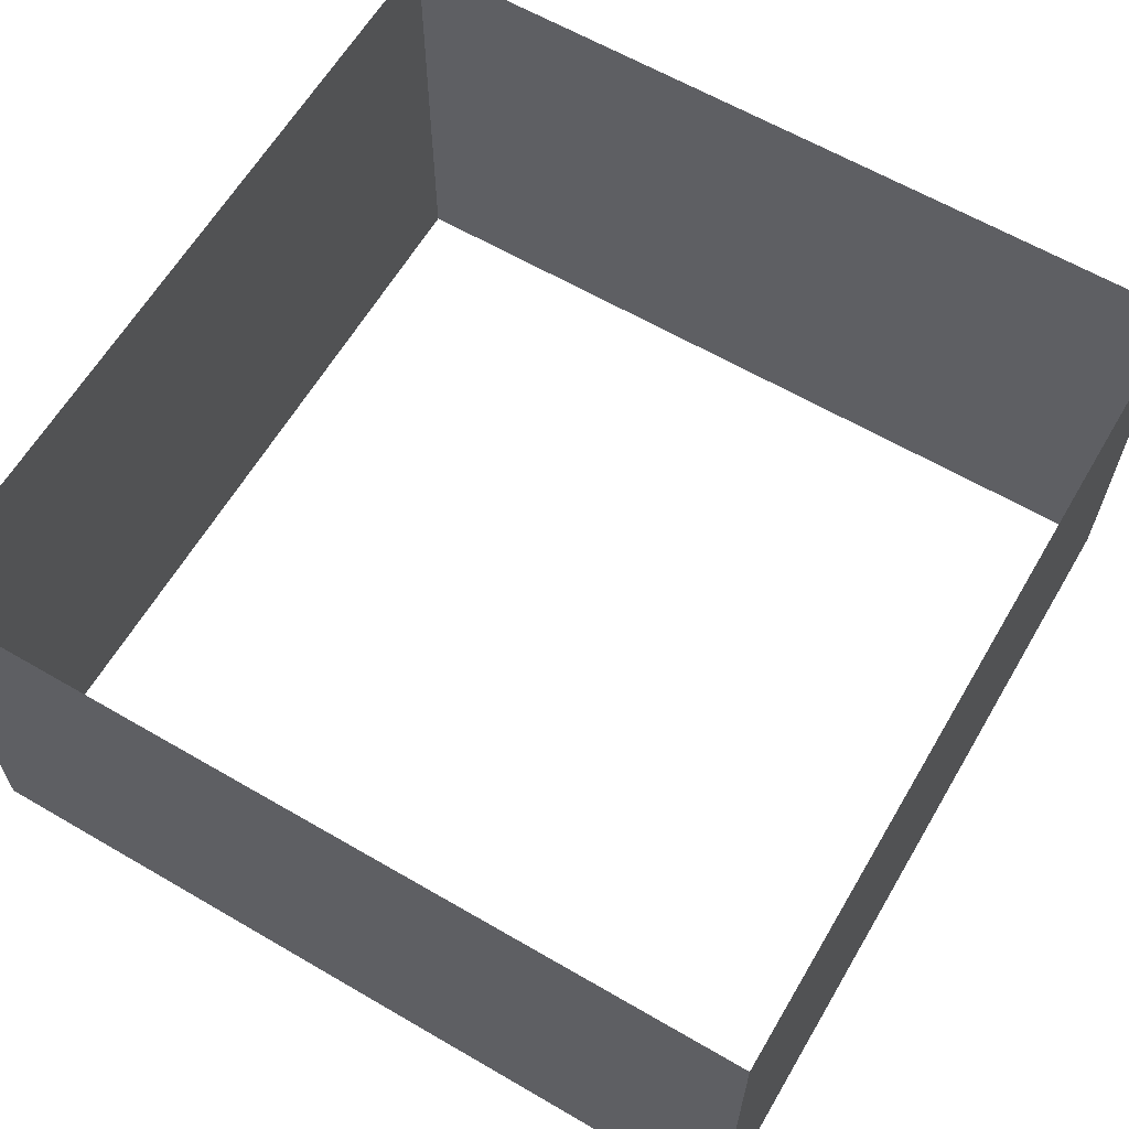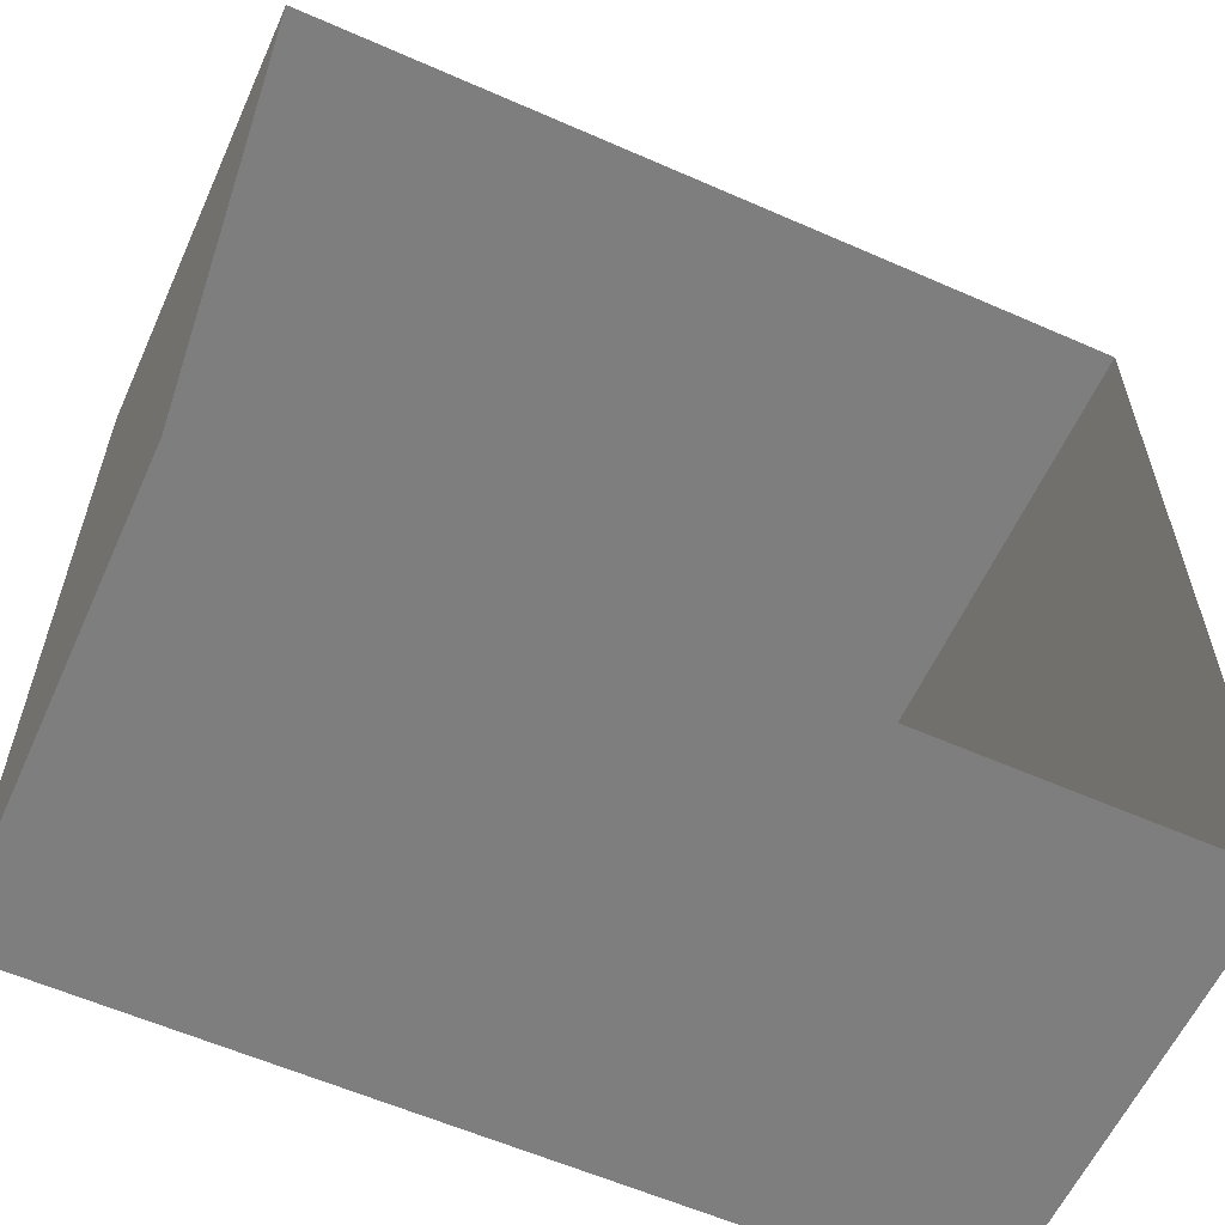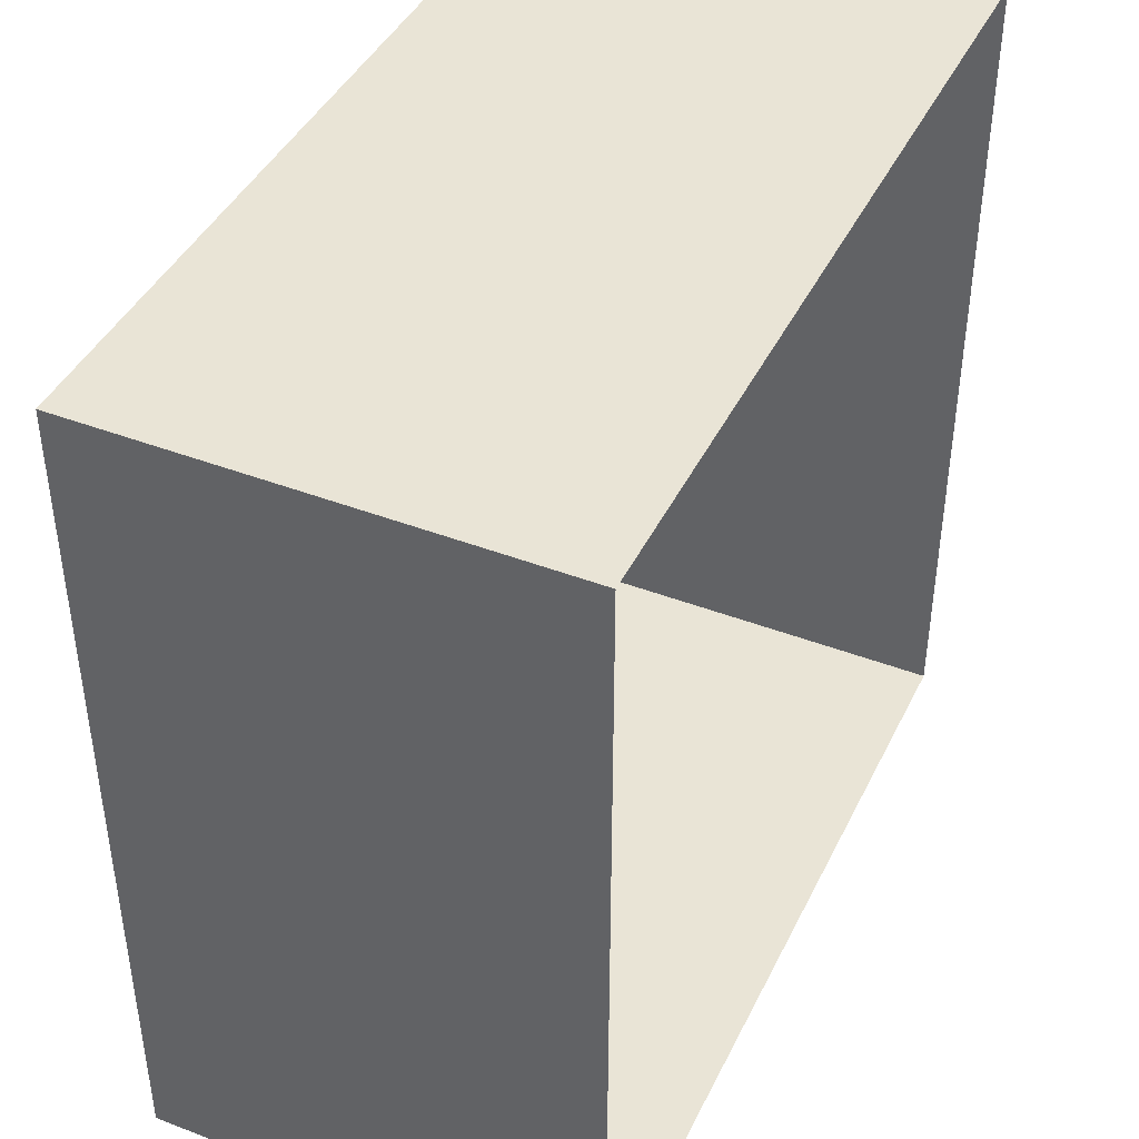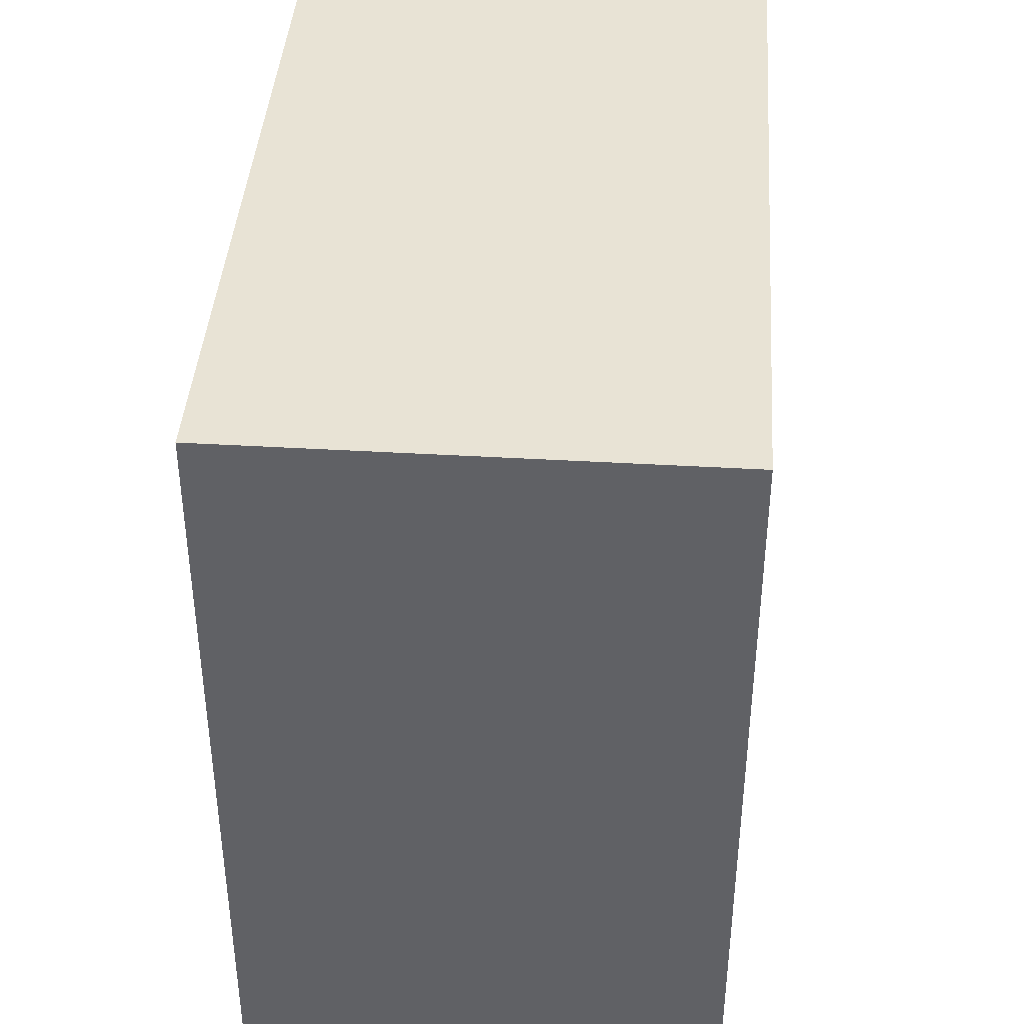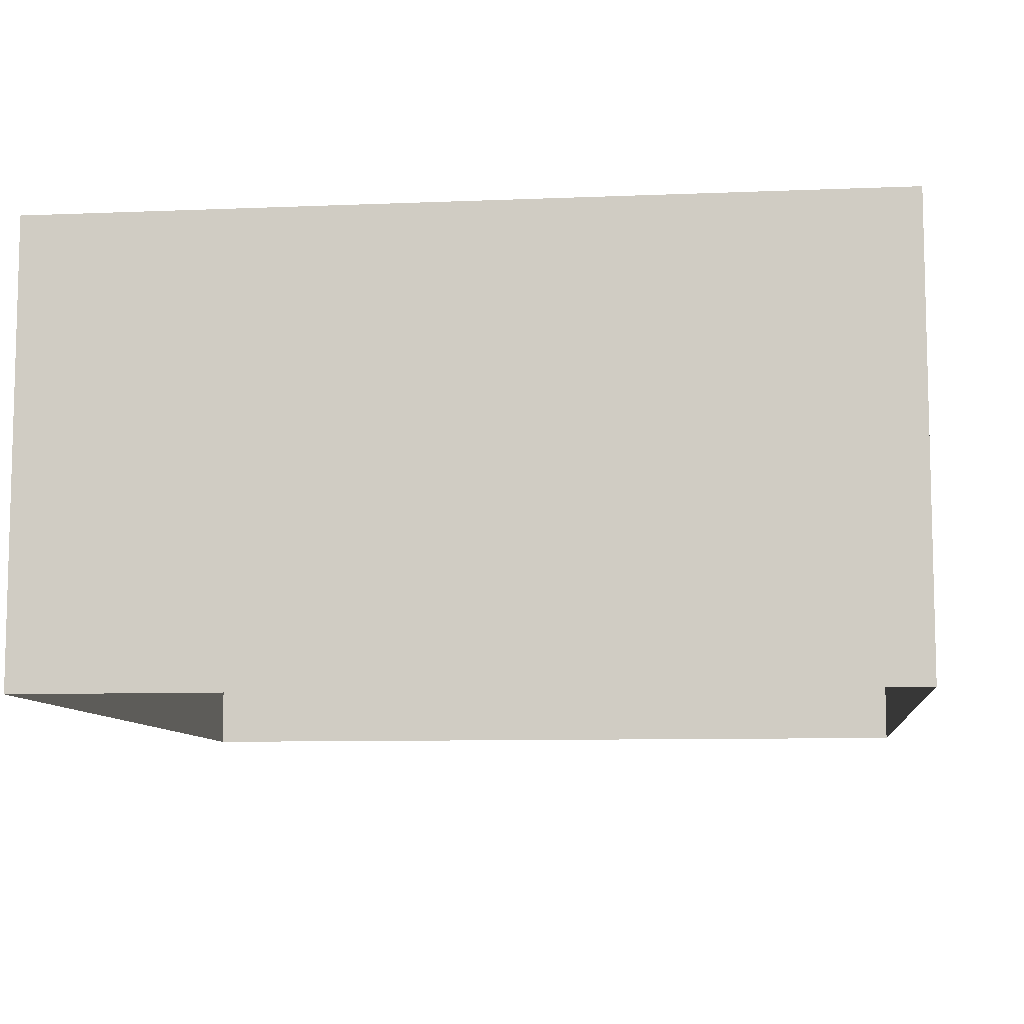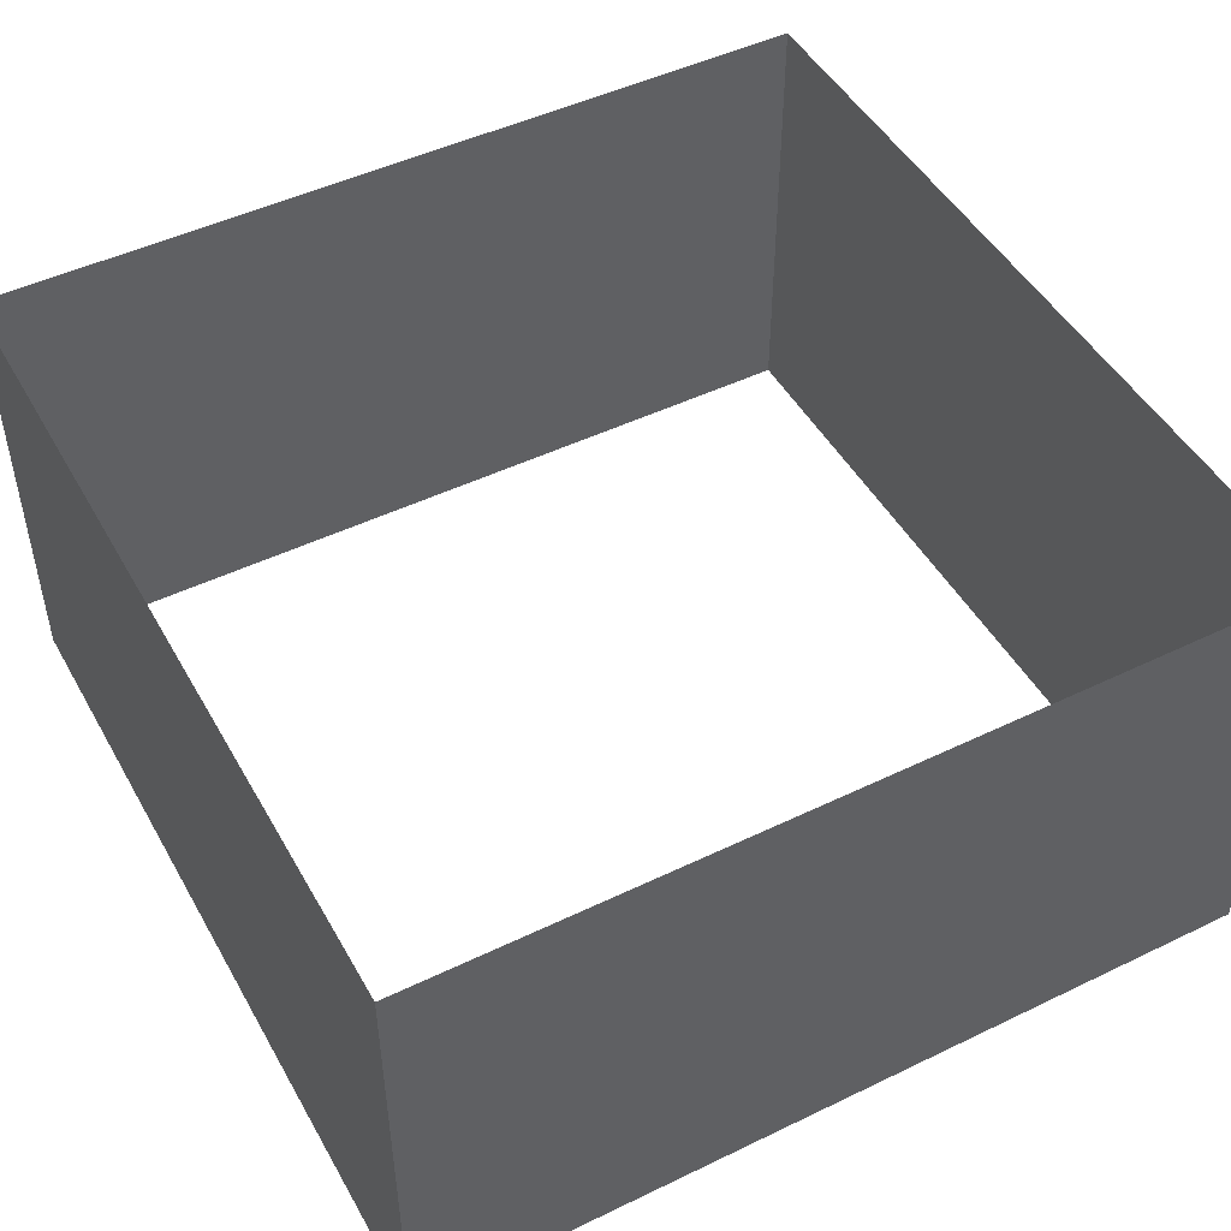
<metadata>
{"format":"obj","ext":"obj","renderer":"f3d","projection":"perspective","resolution":1024,"background":"white","views":[{"elev":62.7,"azim":120.5,"up":"+Y"},{"elev":-59.5,"azim":-24.3,"up":"+Z"},{"elev":42.6,"azim":114.6,"up":"+Z"},{"elev":41.0,"azim":-85.9,"up":"+Z"},{"elev":-8.8,"azim":-83.6,"up":"+Y"},{"elev":48.1,"azim":-118.4,"up":"+Y"}]}
</metadata>
<code>
o Plane.002_Plane.006
v -0.2772 0.3276 -2.362
v -0.2772 0.3276 -1.798
v -0.2772 0.6313 -1.798
v -0.2772 0.6313 -2.362
v 0.2873 0.3276 -1.798
v 0.2873 0.6313 -1.798
v 0.2873 0.3276 -2.362
v 0.2873 0.6313 -2.362
f 1 2 3 4
f 2 5 6 3
f 7 1 4 8
f 5 7 8 6

</code>
